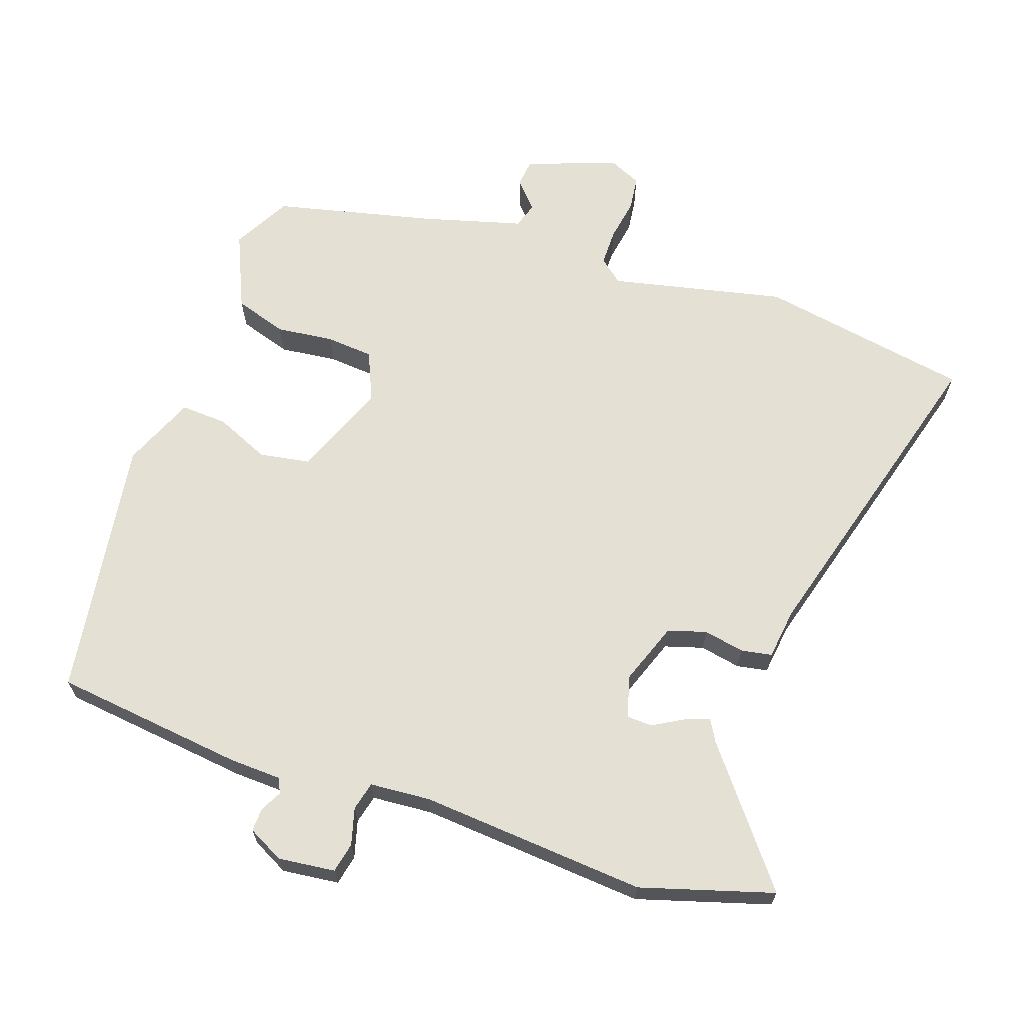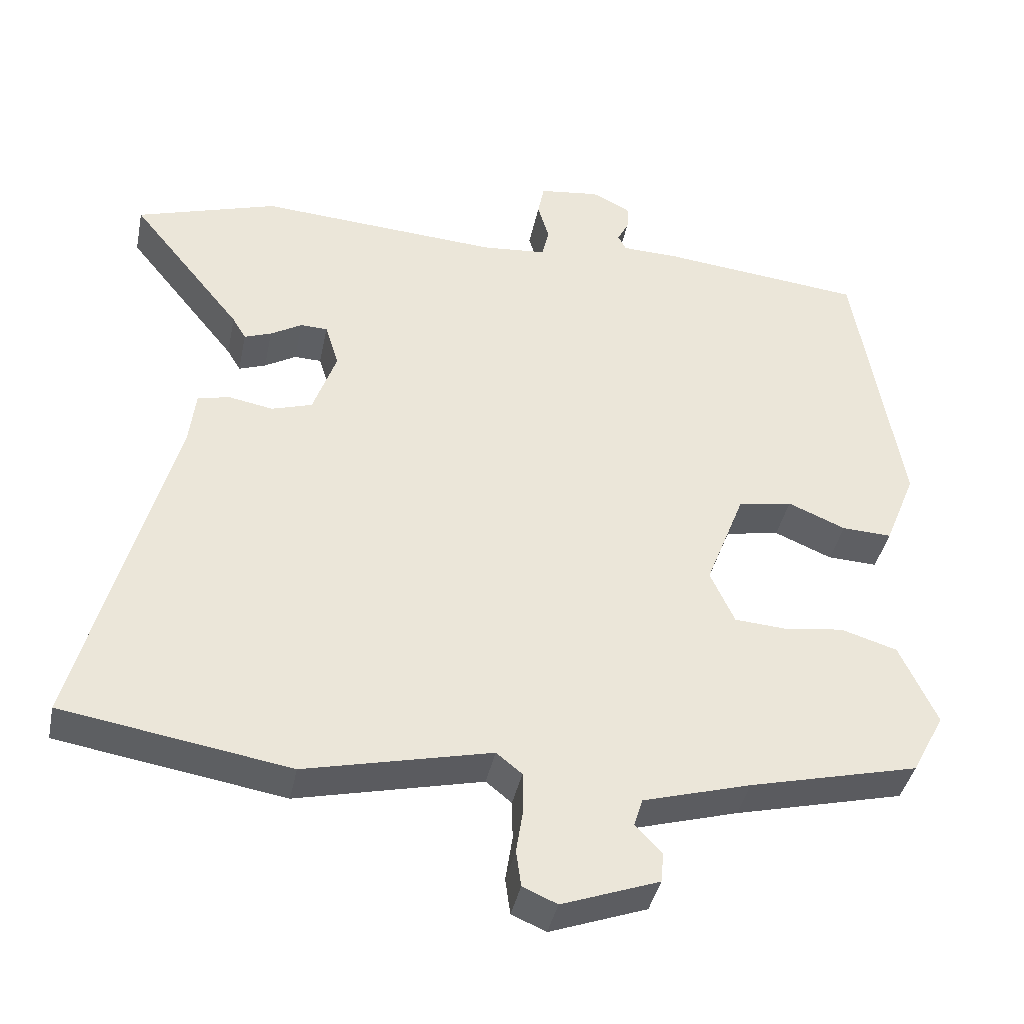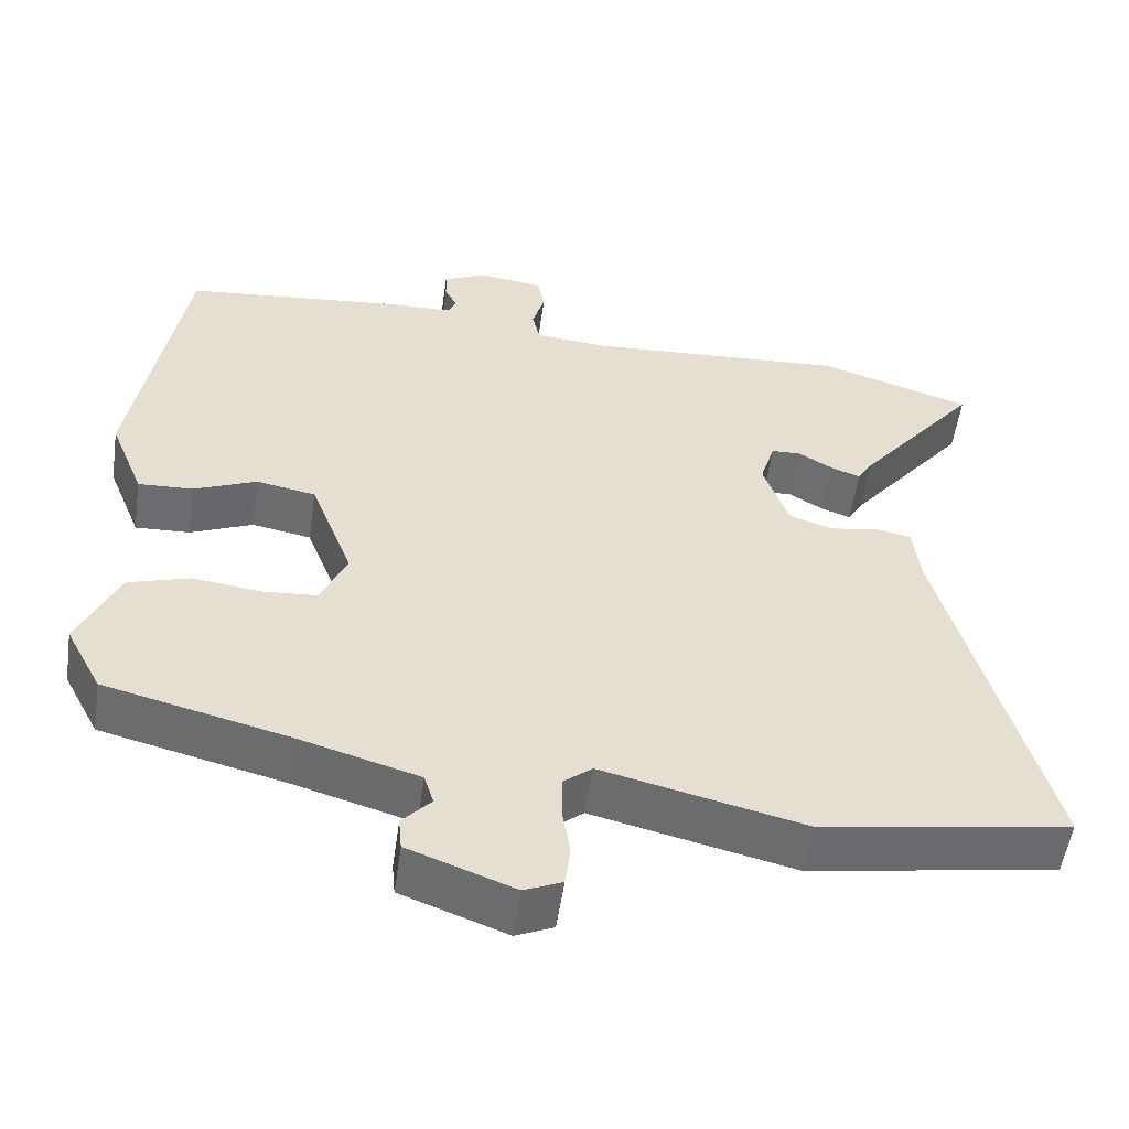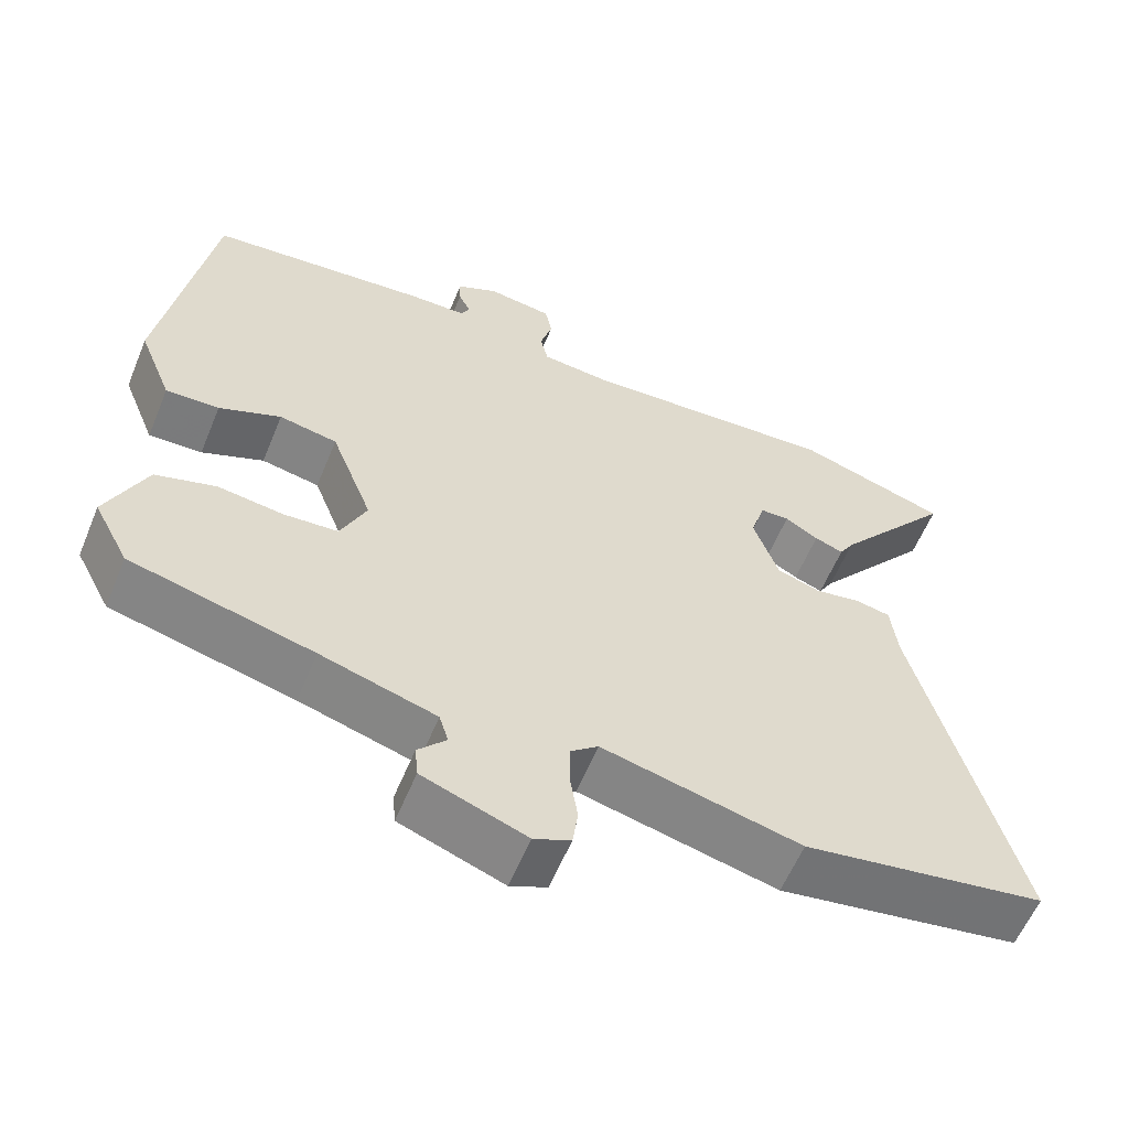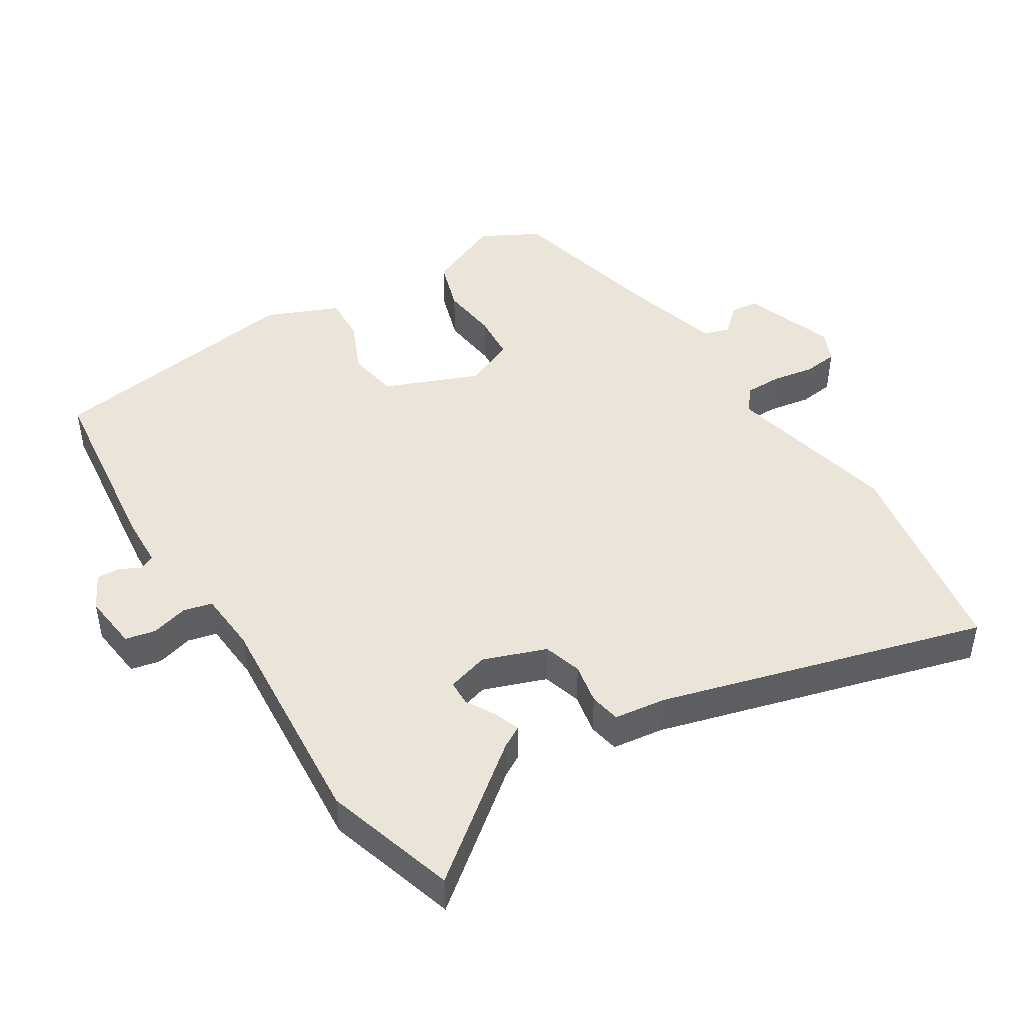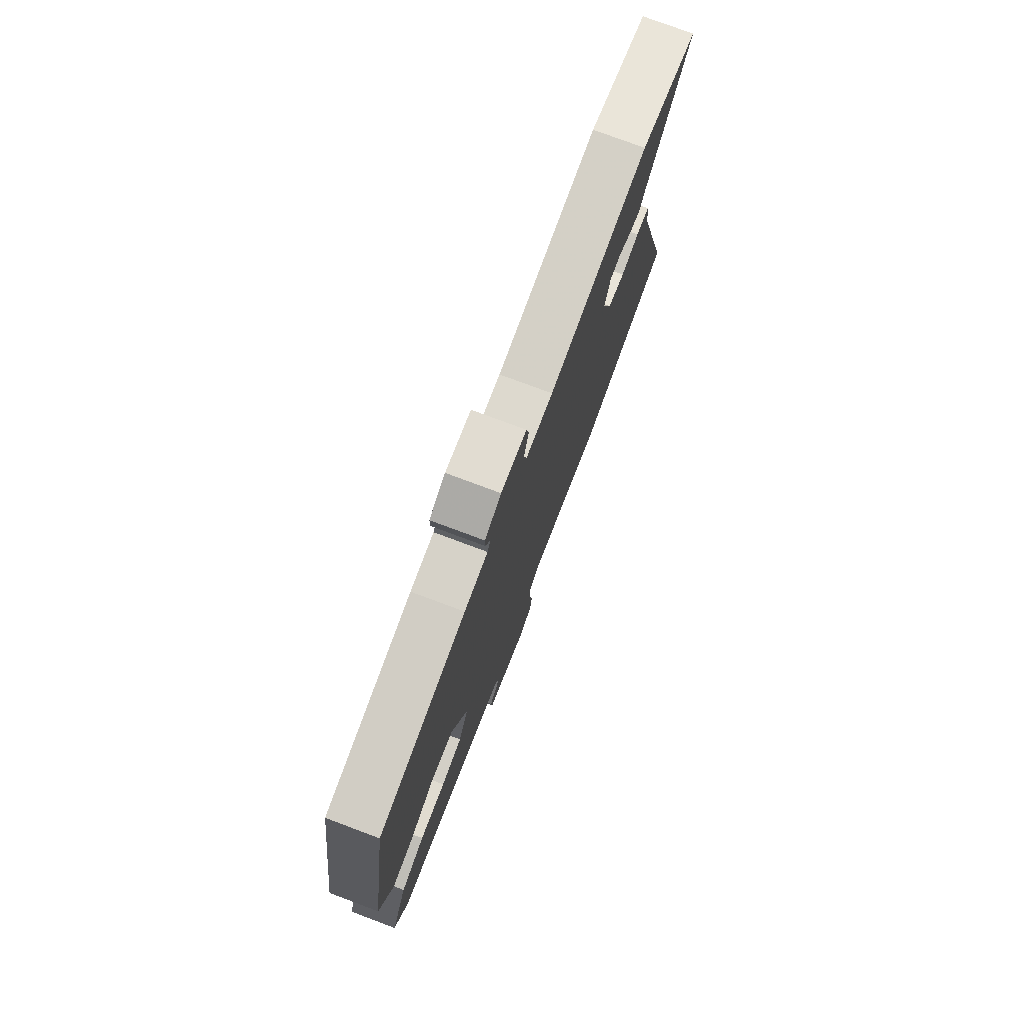
<metadata>
{"format":"obj","ext":"obj","renderer":"f3d","projection":"perspective","resolution":1024,"background":"white","views":[{"elev":65.7,"azim":19.8,"up":"+Y"},{"elev":-40.0,"azim":168.5,"up":"+Z"},{"elev":-53.9,"azim":-8.2,"up":"+Z"},{"elev":-59.0,"azim":-22.4,"up":"+Z"},{"elev":45.4,"azim":58.6,"up":"+Y"},{"elev":76.8,"azim":-69.5,"up":"+Z"}]}
</metadata>
<code>
v -0.473 0.07 0.505
v -0.186 0.07 0.535
v -0.108 0.07 0.537
v -0.097 0.07 0.559
v -0.113 0.07 0.591
v -0.114 0.07 0.626
v -0.06 0.07 0.653
v 0.025 0.07 0.642
v 0.034 0.07 0.597
v 0.018 0.07 0.542
v 0.028 0.07 0.499
v 0.119 0.07 0.491
v 0.458 0.07 0.513
v 0.655 0.07 0.451
v 0.499 0.07 0.258
v 0.48 0.07 0.226
v 0.442 0.07 0.24
v 0.398 0.07 0.266
v 0.36 0.07 0.265
v 0.341 0.07 0.203
v 0.374 0.07 0.109
v 0.431 0.07 0.091
v 0.492 0.07 0.102
v 0.538 0.07 0.093
v 0.547 0.07 0.016
v 0.677 0.07 -0.471
v 0.359 0.07 -0.523
v 0.099 0.07 -0.462
v 0.063 0.07 -0.491
v 0.062 0.07 -0.546
v 0.072 0.07 -0.61
v 0.065 0.07 -0.661
v 0.017 0.07 -0.682
v -0.119 0.07 -0.632
v -0.123 0.07 -0.59
v -0.086 0.07 -0.55
v -0.098 0.07 -0.511
v -0.249 0.07 -0.467
v -0.487 0.07 -0.408
v -0.533 0.07 -0.321
v -0.481 0.07 -0.207
v -0.402 0.07 -0.183
v -0.316 0.07 -0.194
v -0.245 0.07 -0.189
v -0.211 0.07 -0.114
v -0.266 0.07 0.028
v -0.342 0.07 0.042
v -0.423 0.07 0.008
v -0.493 0.07 0.005
v -0.537 0.07 0.114
v -0.473 0 0.505
v -0.186 0 0.535
v -0.108 0 0.537
v -0.097 0 0.559
v -0.113 0 0.591
v -0.114 0 0.626
v -0.06 0 0.653
v 0.025 0 0.642
v 0.034 0 0.597
v 0.018 0 0.542
v 0.028 0 0.499
v 0.119 0 0.491
v 0.458 0 0.513
v 0.655 0 0.451
v 0.499 0 0.258
v 0.48 0 0.226
v 0.442 0 0.24
v 0.398 0 0.266
v 0.36 0 0.265
v 0.341 0 0.203
v 0.374 0 0.109
v 0.431 0 0.091
v 0.492 0 0.102
v 0.538 0 0.093
v 0.547 0 0.016
v 0.677 0 -0.471
v 0.359 0 -0.523
v 0.099 0 -0.462
v 0.063 0 -0.491
v 0.062 0 -0.546
v 0.072 0 -0.61
v 0.065 0 -0.661
v 0.017 0 -0.682
v -0.119 0 -0.632
v -0.123 0 -0.59
v -0.086 0 -0.55
v -0.098 0 -0.511
v -0.249 0 -0.467
v -0.487 0 -0.408
v -0.533 0 -0.321
v -0.481 0 -0.207
v -0.402 0 -0.183
v -0.316 0 -0.194
v -0.245 0 -0.189
v -0.211 0 -0.114
v -0.266 0 0.028
v -0.342 0 0.042
v -0.423 0 0.008
v -0.493 0 0.005
v -0.537 0 0.114
f 47 48 49 50
f 46 47 50 1
f 40 41 42 43
f 38 39 40 43
f 37 38 43 44
f 33 34 35 36
f 33 36 37
f 30 31 32 33
f 29 30 33 37
f 28 29 37 44
f 25 26 27 28
f 22 23 24 25
f 21 22 25 28
f 20 21 28 44
f 15 16 17 18
f 13 14 15 18
f 12 13 18 19
f 11 12 19 20
f 7 8 9 10
f 7 10 11
f 4 5 6 7
f 4 7 11
f 3 4 11 20
f 46 1 2 3
f 45 46 3 20
f 20 44 45
f 100 99 98 97
f 51 100 97 96
f 93 92 91 90
f 93 90 89 88
f 94 93 88 87
f 86 85 84 83
f 87 86 83
f 83 82 81 80
f 87 83 80 79
f 94 87 79 78
f 78 77 76 75
f 75 74 73 72
f 78 75 72 71
f 94 78 71 70
f 68 67 66 65
f 68 65 64 63
f 69 68 63 62
f 70 69 62 61
f 60 59 58 57
f 61 60 57
f 57 56 55 54
f 61 57 54
f 70 61 54 53
f 53 52 51 96
f 70 53 96 95
f 95 94 70
f 1 51 52 2
f 2 52 53 3
f 3 53 54 4
f 4 54 55 5
f 5 55 56 6
f 6 56 57 7
f 7 57 58 8
f 8 58 59 9
f 9 59 60 10
f 10 60 61 11
f 11 61 62 12
f 12 62 63 13
f 13 63 64 14
f 14 64 65 15
f 15 65 66 16
f 16 66 67 17
f 17 67 68 18
f 18 68 69 19
f 19 69 70 20
f 20 70 71 21
f 21 71 72 22
f 22 72 73 23
f 23 73 74 24
f 24 74 75 25
f 25 75 76 26
f 26 76 77 27
f 27 77 78 28
f 28 78 79 29
f 29 79 80 30
f 30 80 81 31
f 31 81 82 32
f 32 82 83 33
f 33 83 84 34
f 34 84 85 35
f 35 85 86 36
f 36 86 87 37
f 37 87 88 38
f 38 88 89 39
f 39 89 90 40
f 40 90 91 41
f 41 91 92 42
f 42 92 93 43
f 43 93 94 44
f 44 94 95 45
f 45 95 96 46
f 46 96 97 47
f 47 97 98 48
f 48 98 99 49
f 49 99 100 50
f 50 100 51 1

</code>
